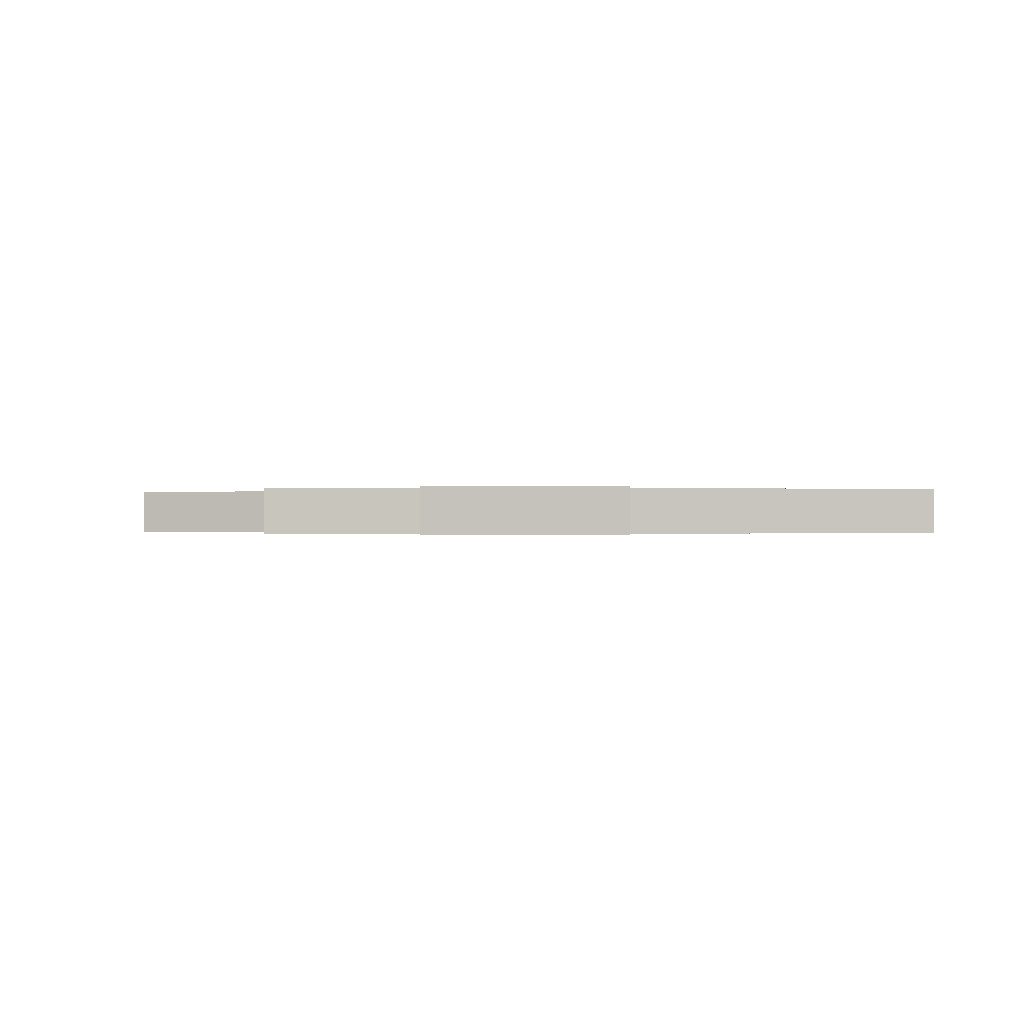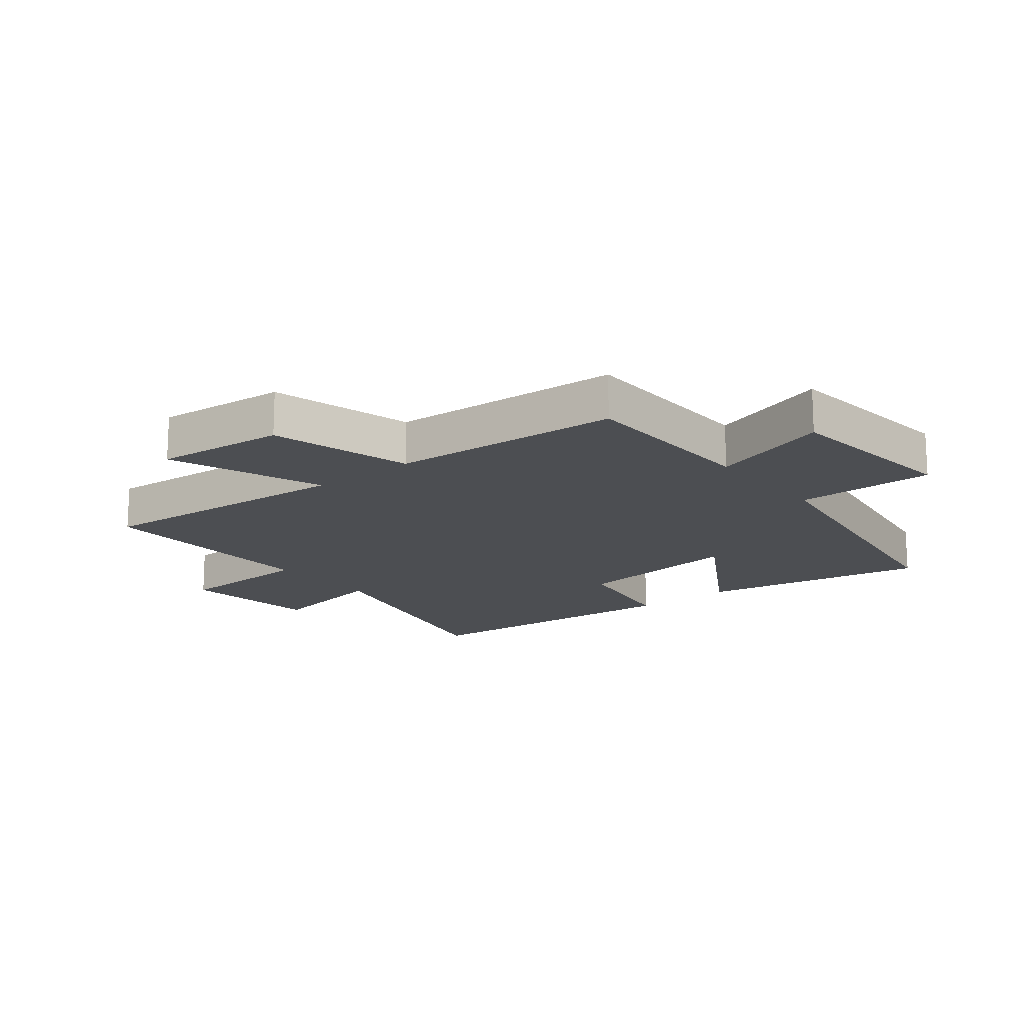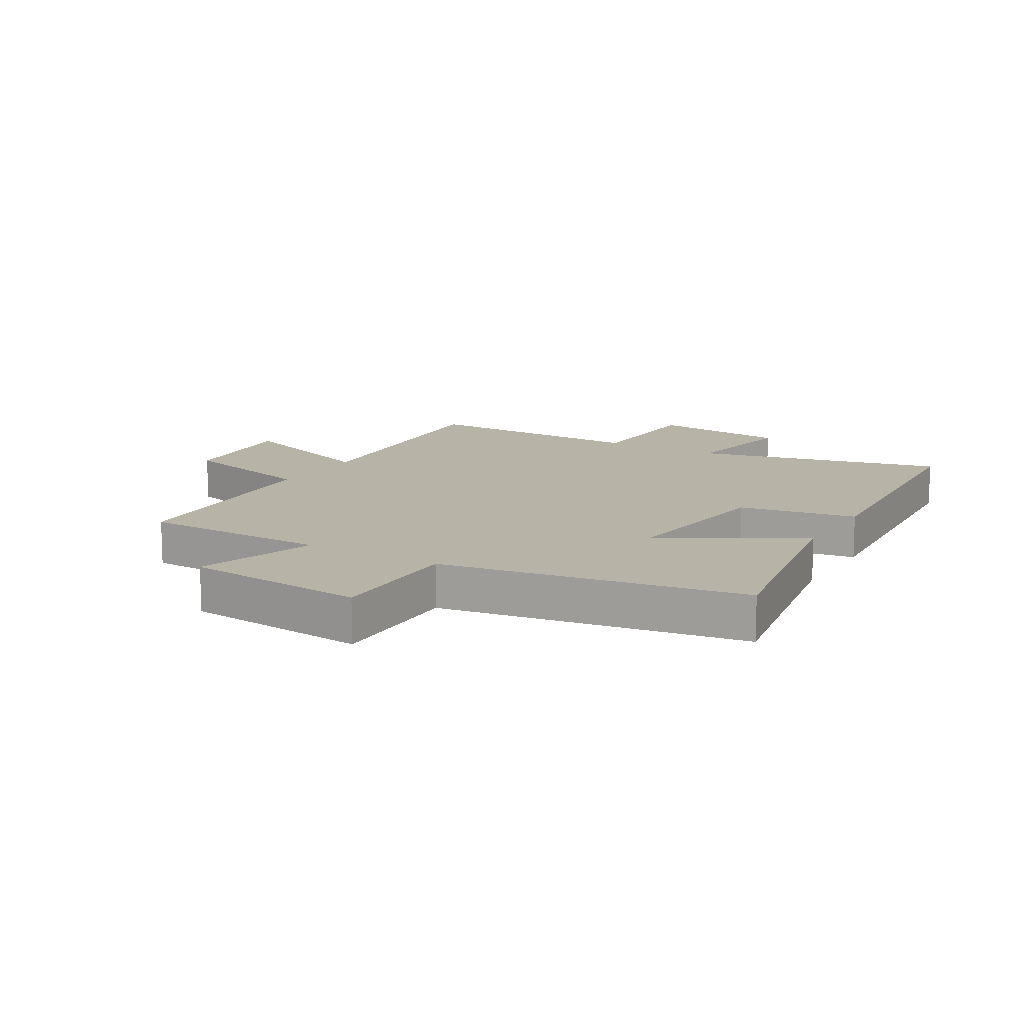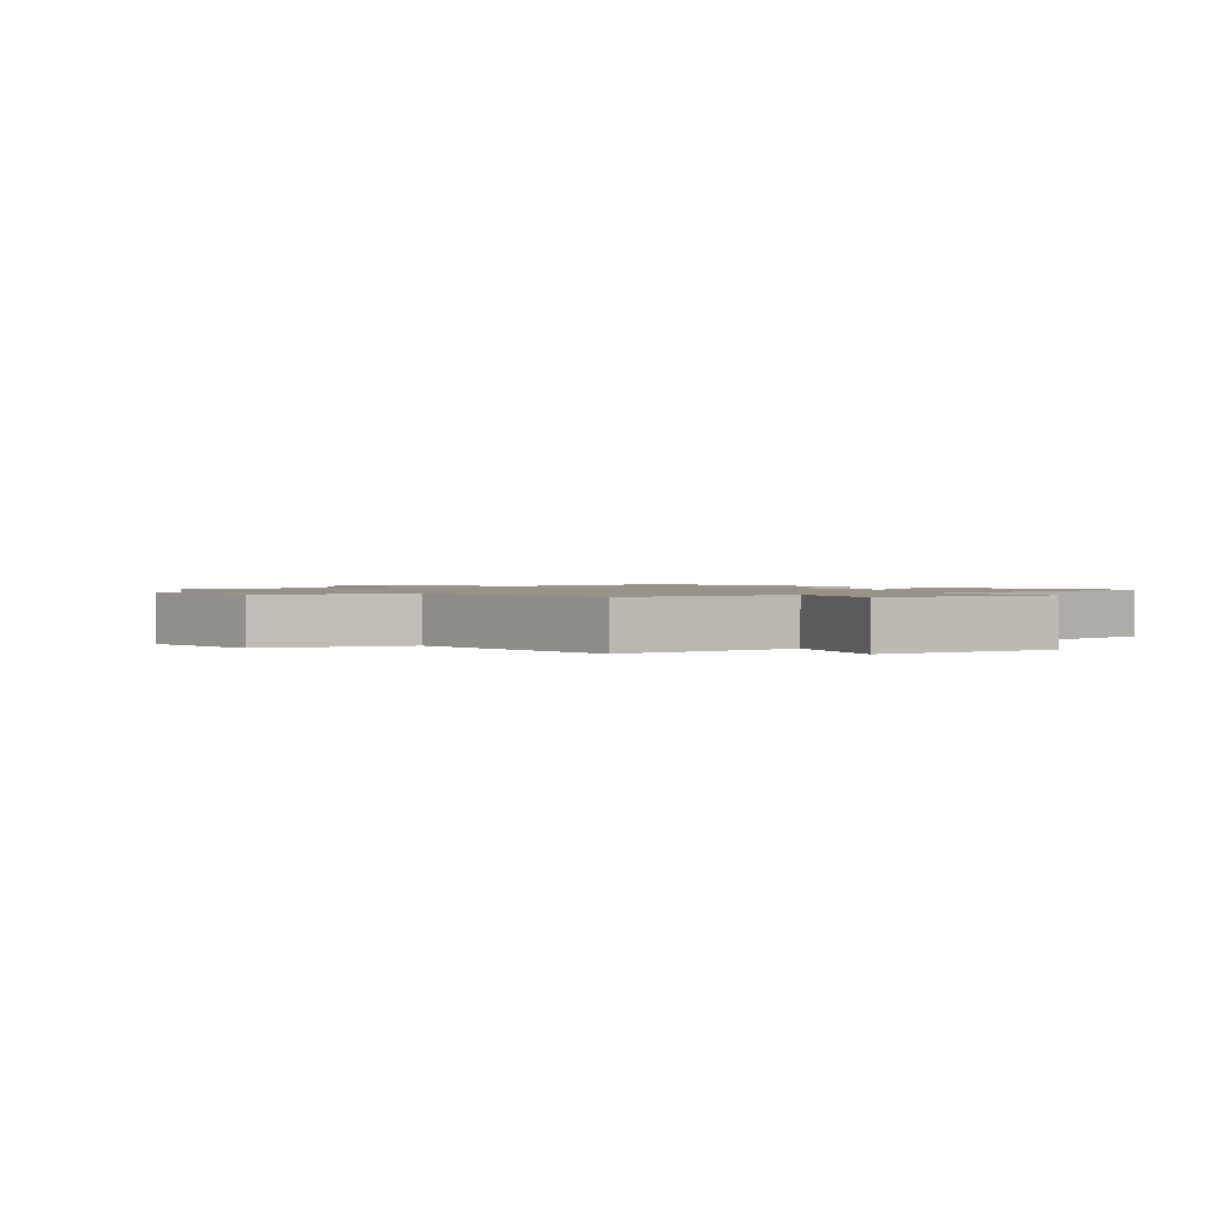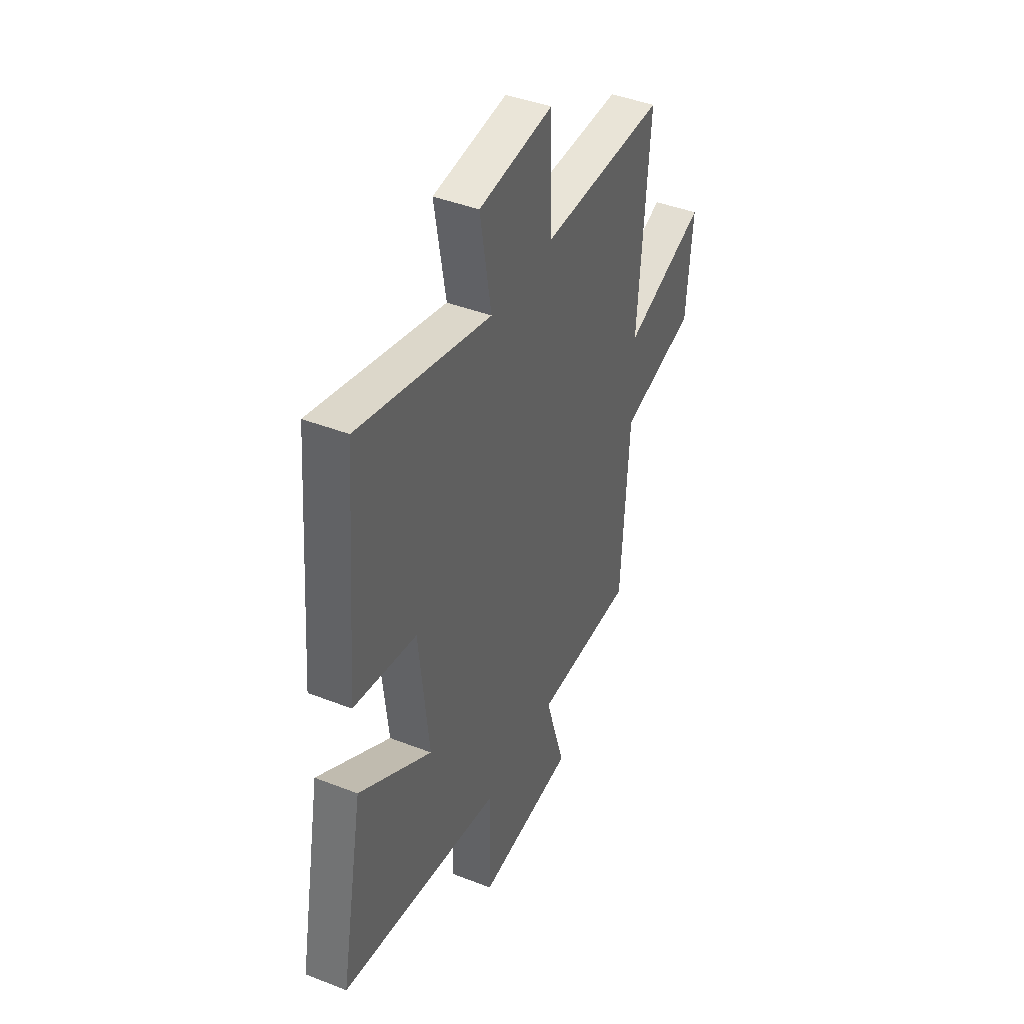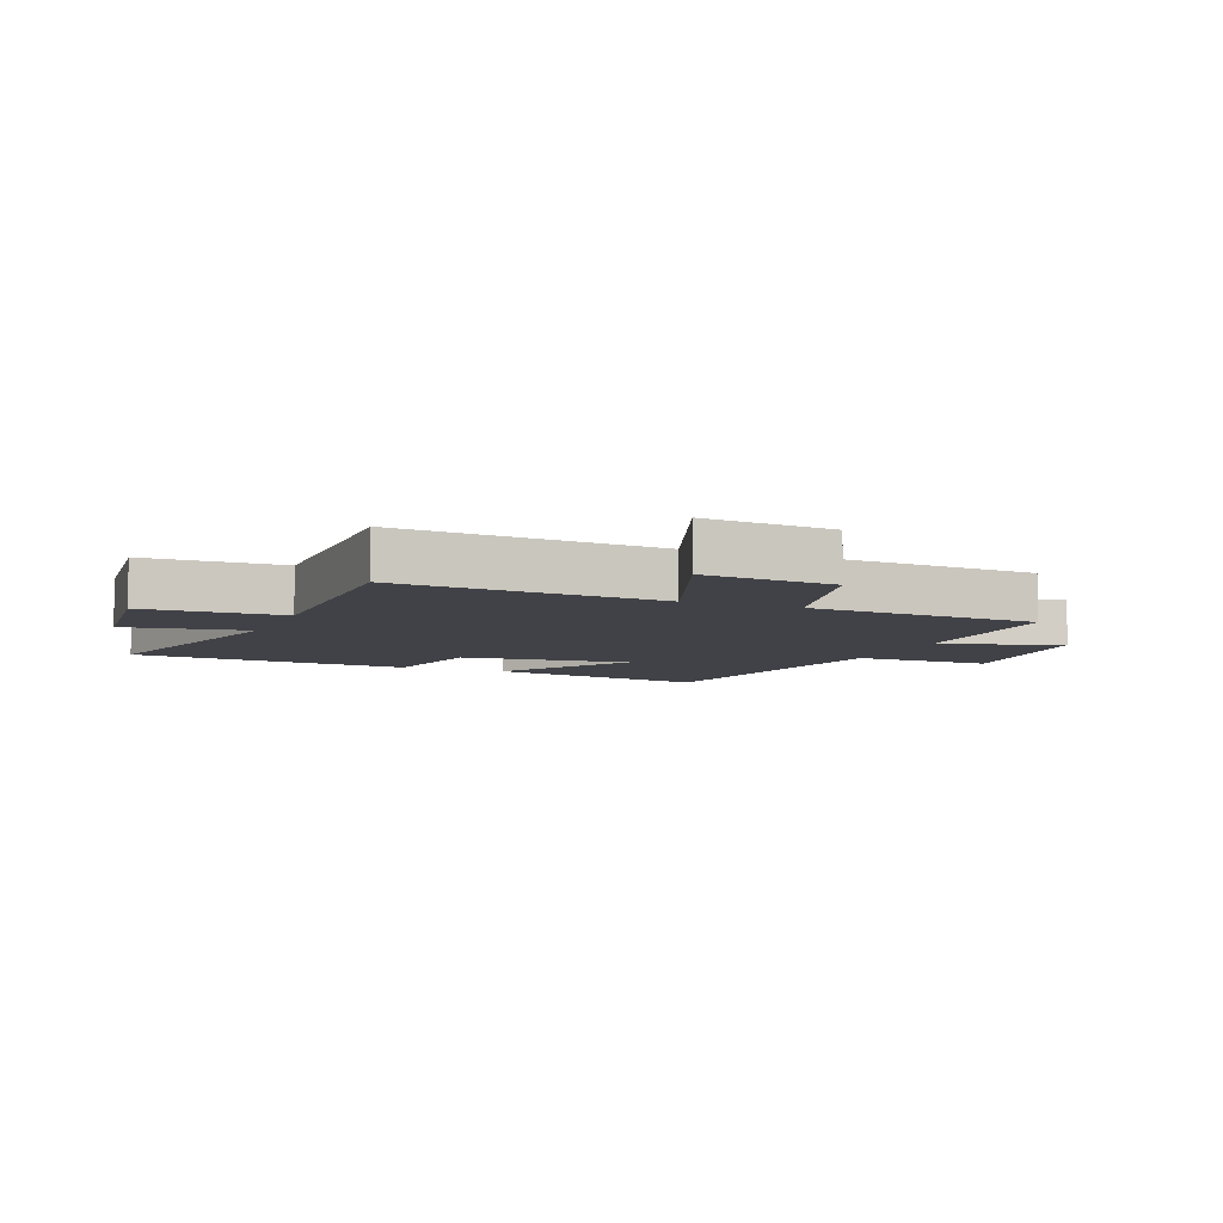
<metadata>
{"format":"obj","ext":"obj","renderer":"f3d","projection":"perspective","resolution":1024,"background":"white","views":[{"elev":-0.2,"azim":179.7,"up":"+Y"},{"elev":-16.5,"azim":128.9,"up":"+Y"},{"elev":12.8,"azim":-149.2,"up":"+Y"},{"elev":1.3,"azim":142.8,"up":"+Y"},{"elev":42.1,"azim":-64.8,"up":"+Z"},{"elev":-6.8,"azim":67.6,"up":"+Y"}]}
</metadata>
<code>
v -0.462 0.07 0.598
v -0.05 0.07 0.5
v -0.085 0.07 0.702
v 0.145 0.07 0.73
v 0.152 0.07 0.5
v 0.535 0.07 0.508
v 0.5 0.07 0.072
v 0.754 0.07 0.166
v 0.734 0.07 -0.05
v 0.5 0.07 -0.112
v 0.475 0.07 -0.495
v 0.166 0.07 -0.5
v 0.228 0.07 -0.7
v -0.074 0.07 -0.73
v -0.07 0.07 -0.5
v -0.571 0.07 -0.419
v -0.5 0.07 -0.044
v -0.274 0.07 -0.183
v -0.306 0.07 0.099
v -0.5 0.07 0.132
v -0.462 0 0.598
v -0.05 0 0.5
v -0.085 0 0.702
v 0.145 0 0.73
v 0.152 0 0.5
v 0.535 0 0.508
v 0.5 0 0.072
v 0.754 0 0.166
v 0.734 0 -0.05
v 0.5 0 -0.112
v 0.475 0 -0.495
v 0.166 0 -0.5
v 0.228 0 -0.7
v -0.074 0 -0.73
v -0.07 0 -0.5
v -0.571 0 -0.419
v -0.5 0 -0.044
v -0.274 0 -0.183
v -0.306 0 0.099
v -0.5 0 0.132
f 19 20 1 2
f 18 19 2
f 15 16 17 18
f 15 18 2
f 12 13 14 15
f 10 11 12 15
f 10 15 2
f 7 8 9 10
f 7 10 2 3
f 5 6 7
f 5 7 3
f 3 4 5
f 22 21 40 39
f 22 39 38
f 38 37 36 35
f 22 38 35
f 35 34 33 32
f 35 32 31 30
f 22 35 30
f 30 29 28 27
f 23 22 30 27
f 27 26 25
f 23 27 25
f 25 24 23
f 1 21 22 2
f 2 22 23 3
f 3 23 24 4
f 4 24 25 5
f 5 25 26 6
f 6 26 27 7
f 7 27 28 8
f 8 28 29 9
f 9 29 30 10
f 10 30 31 11
f 11 31 32 12
f 12 32 33 13
f 13 33 34 14
f 14 34 35 15
f 15 35 36 16
f 16 36 37 17
f 17 37 38 18
f 18 38 39 19
f 19 39 40 20
f 20 40 21 1

</code>
